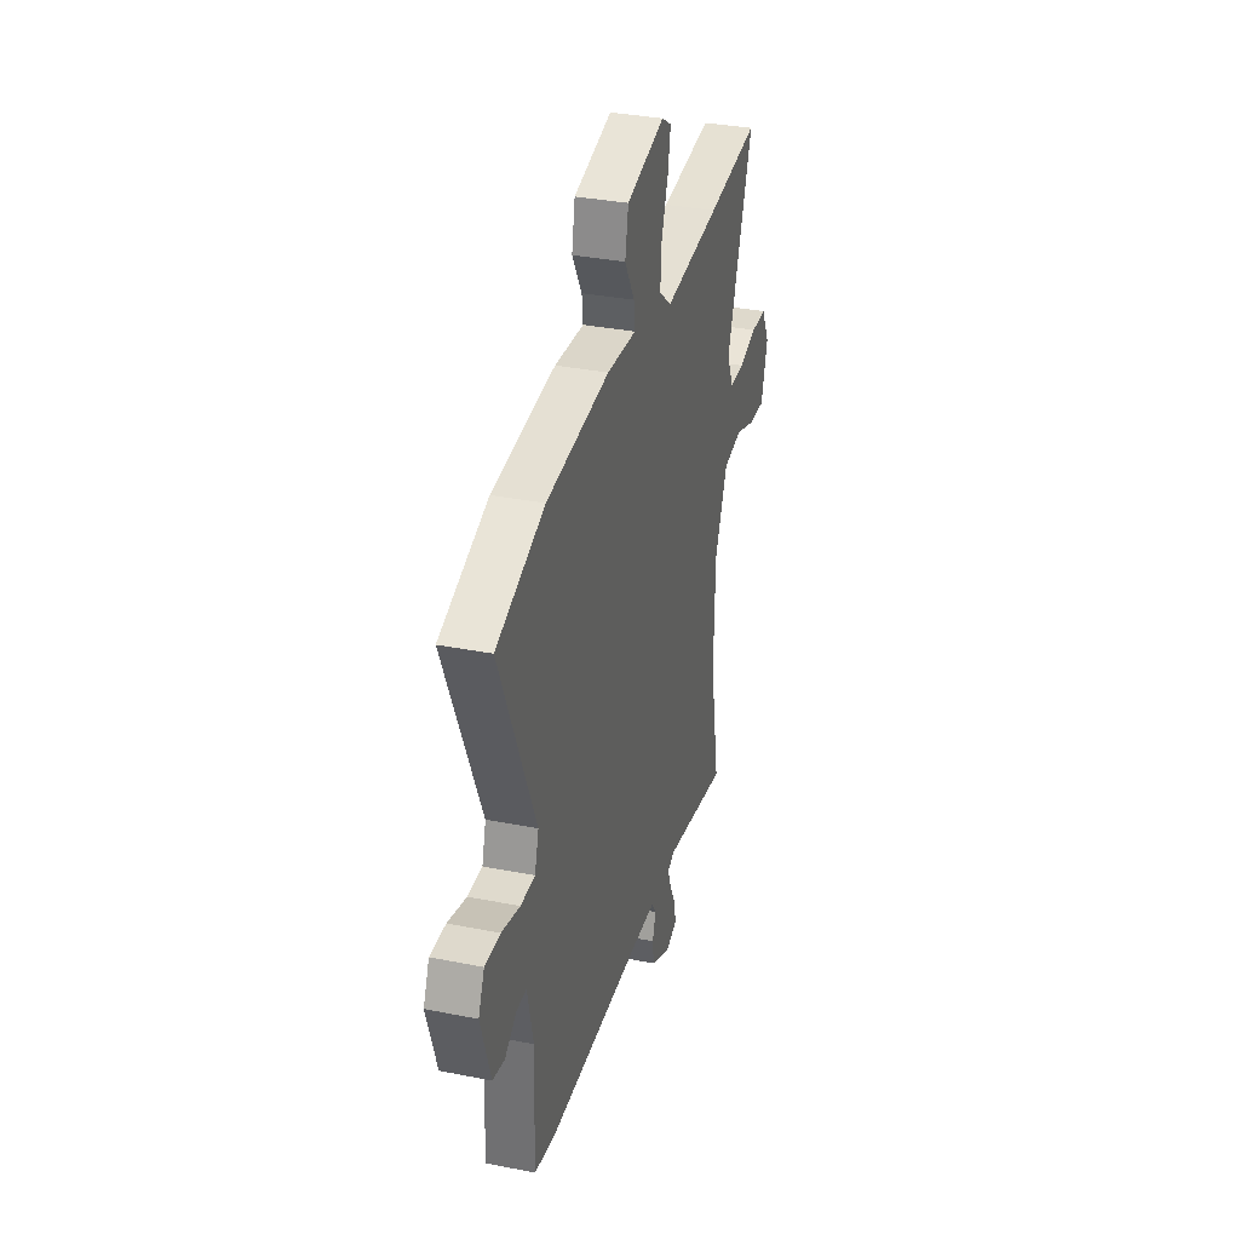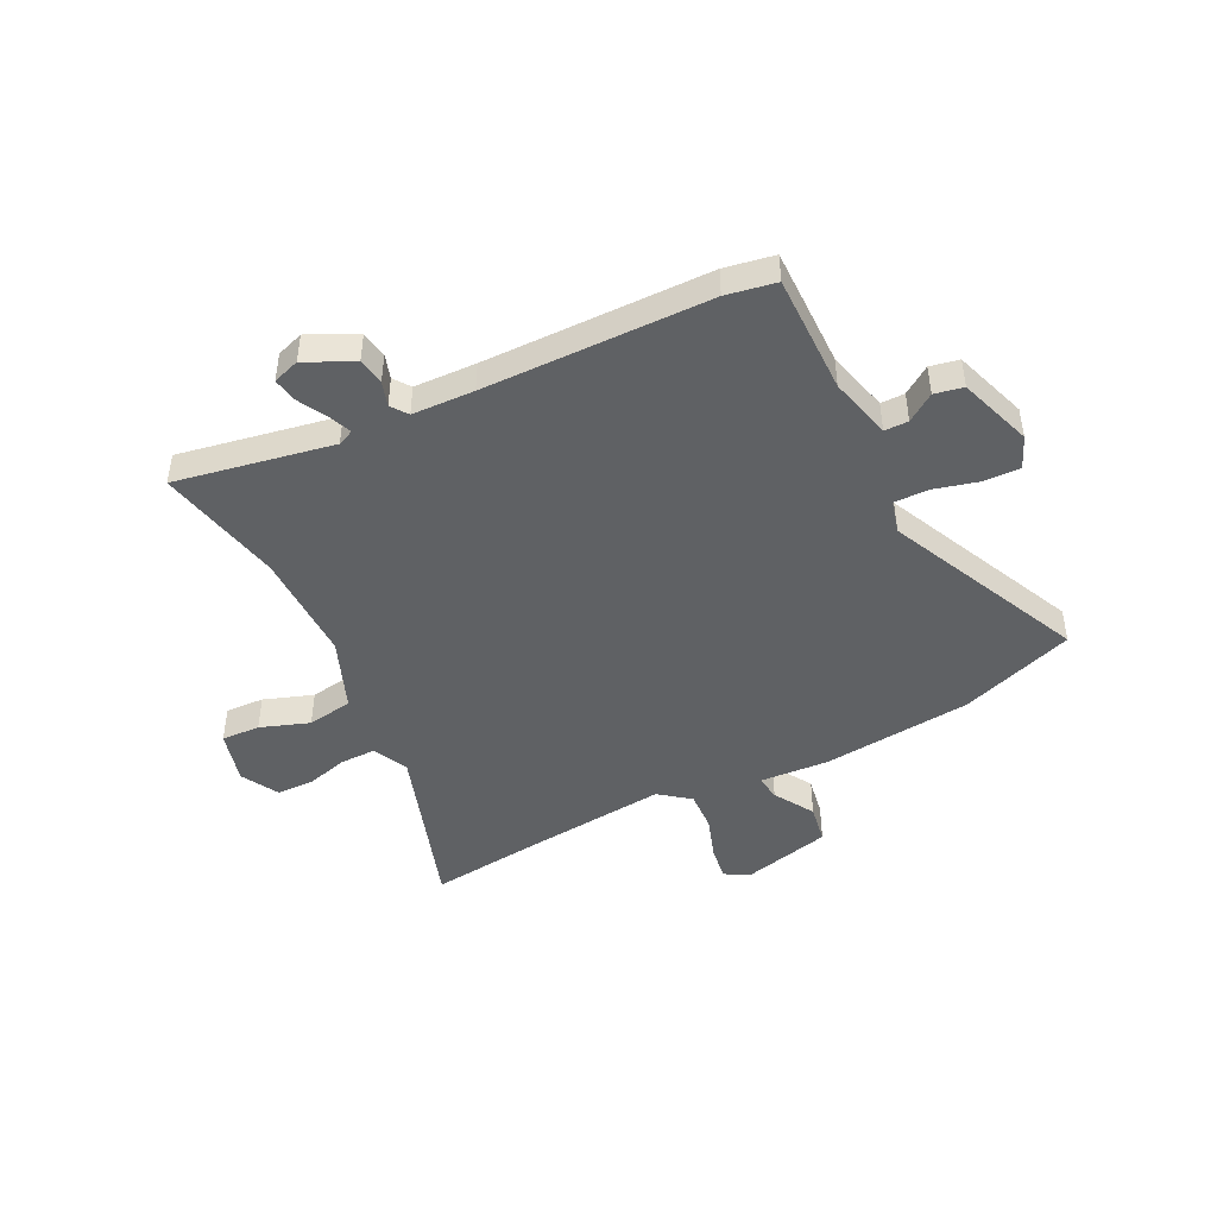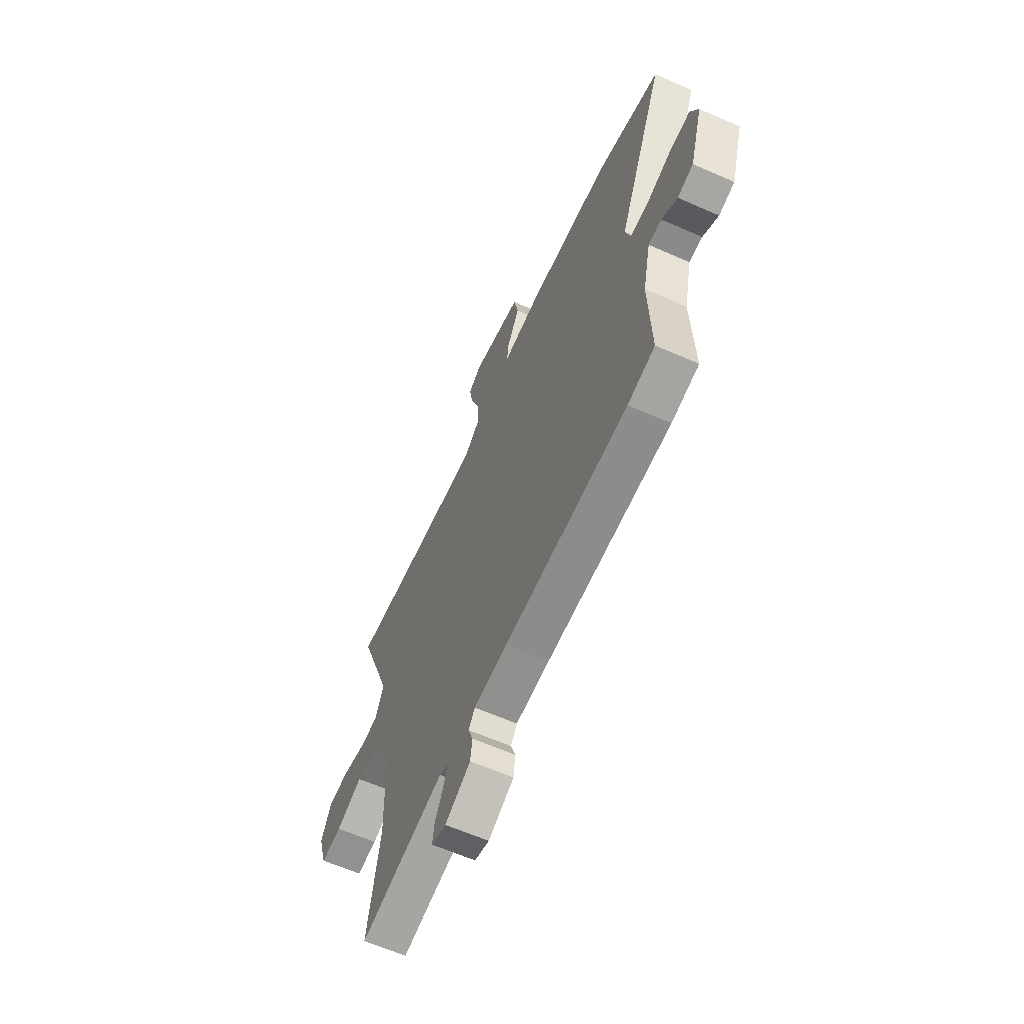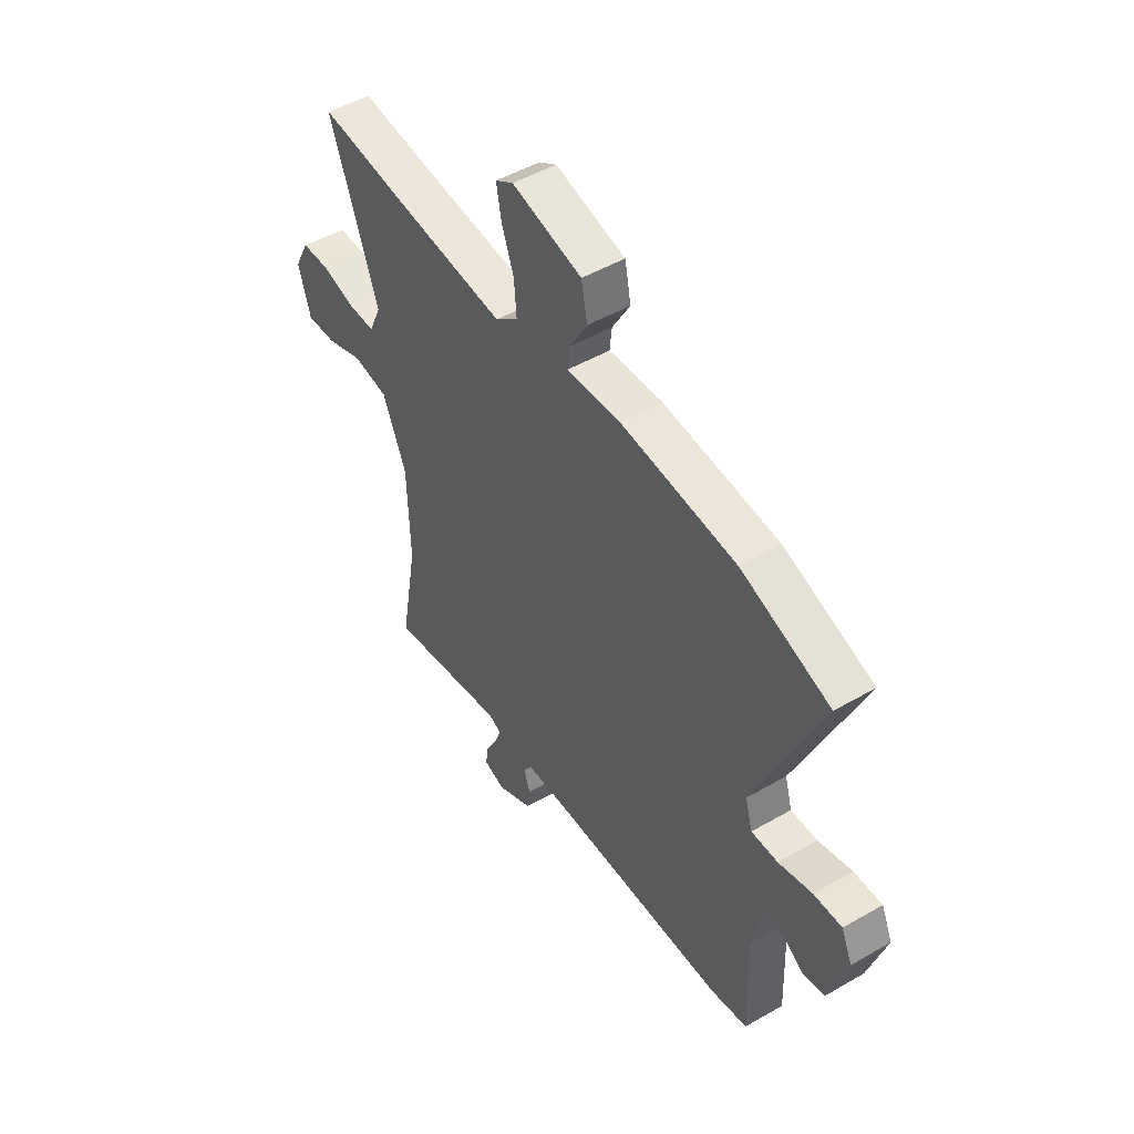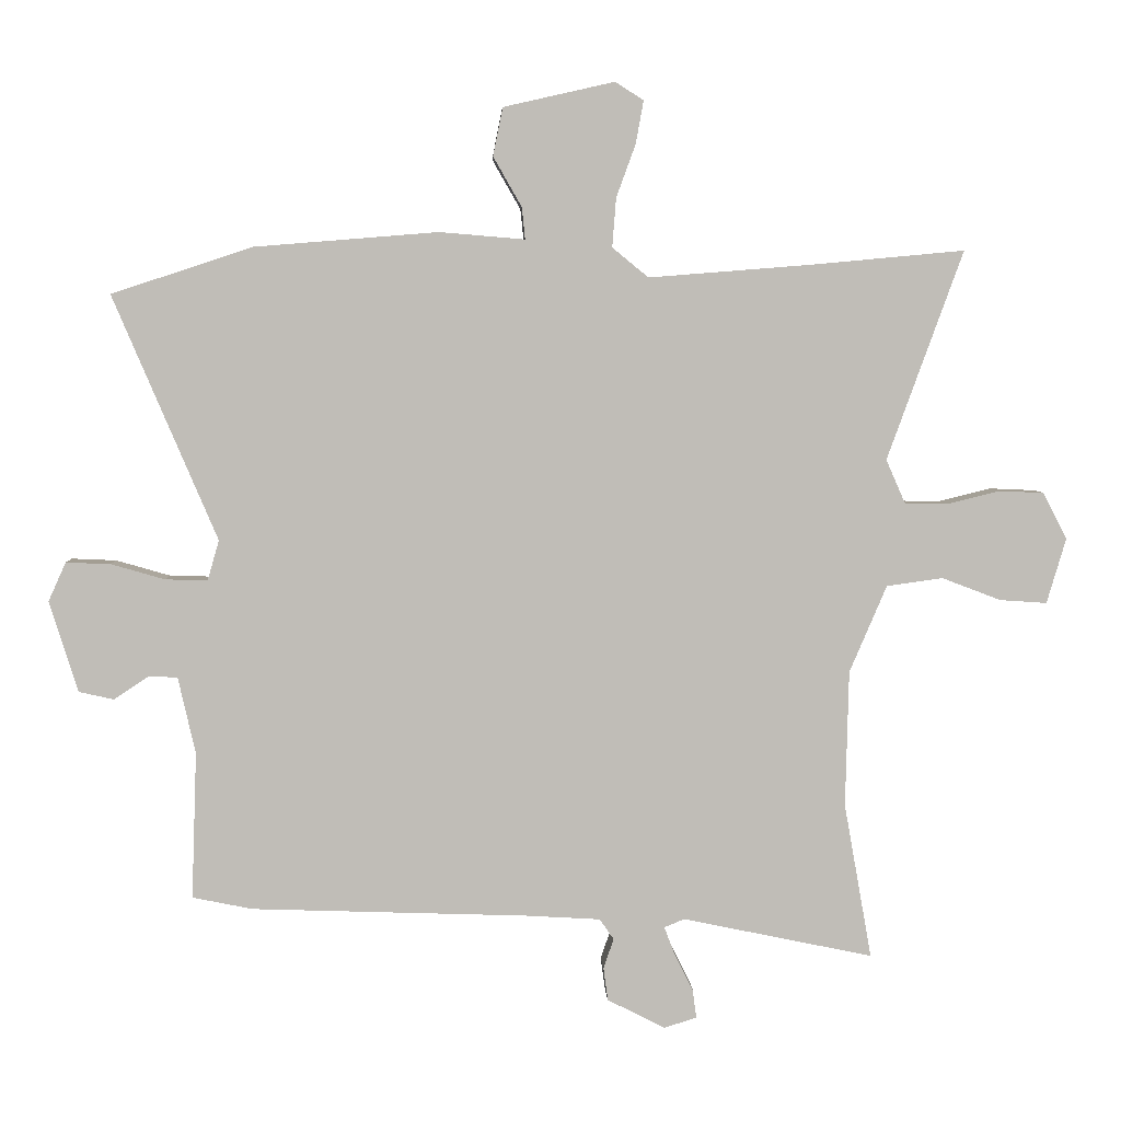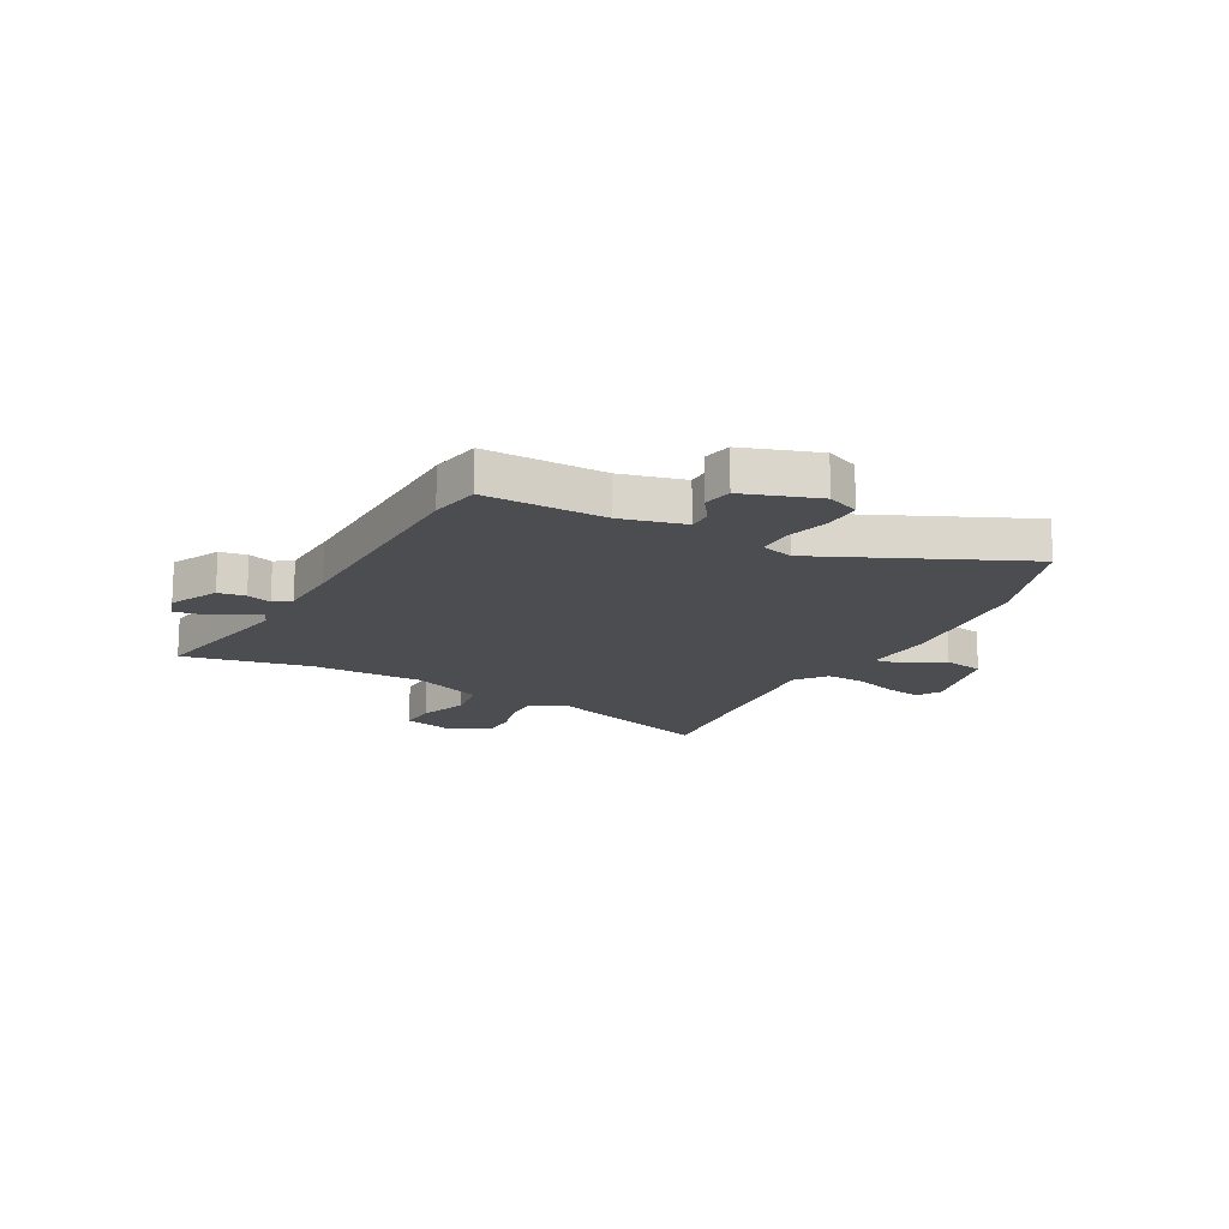
<metadata>
{"format":"obj","ext":"obj","renderer":"f3d","projection":"perspective","resolution":1024,"background":"white","views":[{"elev":34.3,"azim":-75.0,"up":"+Z"},{"elev":-45.6,"azim":-152.0,"up":"+Y"},{"elev":-62.4,"azim":-114.1,"up":"+Z"},{"elev":49.3,"azim":-122.6,"up":"+Z"},{"elev":4.8,"azim":-2.7,"up":"+Z"},{"elev":-15.9,"azim":-117.2,"up":"+Y"}]}
</metadata>
<code>
v 0.415 0.07 0.492
v 0.652 0.07 0.514
v 0.534 0.07 0.19
v 0.564 0.07 0.122
v 0.631 0.07 0.121
v 0.712 0.07 0.141
v 0.782 0.07 0.138
v 0.819 0.07 0.066
v 0.789 0.07 -0.035
v 0.716 0.07 -0.03
v 0.624 0.07 0.005
v 0.537 0.07 -0.007
v 0.479 0.07 -0.142
v 0.474 0.07 -0.353
v 0.517 0.07 -0.594
v 0.221 0.07 -0.532
v 0.19 0.07 -0.545
v 0.207 0.07 -0.59
v 0.235 0.07 -0.645
v 0.241 0.07 -0.69
v 0.19 0.07 -0.706
v 0.101 0.07 -0.66
v 0.094 0.07 -0.609
v 0.11 0.07 -0.563
v 0.088 0.07 -0.531
v -0.029 0.07 -0.524
v -0.455 0.07 -0.509
v -0.548 0.07 -0.49
v -0.54 0.07 -0.263
v -0.567 0.07 -0.144
v -0.612 0.07 -0.143
v -0.665 0.07 -0.178
v -0.719 0.07 -0.166
v -0.763 0.07 -0.025
v -0.736 0.07 0.035
v -0.667 0.07 0.032
v -0.584 0.07 0.008
v -0.519 0.07 0.006
v -0.501 0.07 0.068
v -0.662 0.07 0.446
v -0.444 0.07 0.518
v -0.16 0.07 0.541
v -0.028 0.07 0.53
v -0.033 0.07 0.579
v -0.077 0.07 0.656
v -0.062 0.07 0.731
v 0.11 0.07 0.77
v 0.154 0.07 0.742
v 0.142 0.07 0.676
v 0.112 0.07 0.594
v 0.106 0.07 0.518
v 0.162 0.07 0.472
v 0.415 0 0.492
v 0.652 0 0.514
v 0.534 0 0.19
v 0.564 0 0.122
v 0.631 0 0.121
v 0.712 0 0.141
v 0.782 0 0.138
v 0.819 0 0.066
v 0.789 0 -0.035
v 0.716 0 -0.03
v 0.624 0 0.005
v 0.537 0 -0.007
v 0.479 0 -0.142
v 0.474 0 -0.353
v 0.517 0 -0.594
v 0.221 0 -0.532
v 0.19 0 -0.545
v 0.207 0 -0.59
v 0.235 0 -0.645
v 0.241 0 -0.69
v 0.19 0 -0.706
v 0.101 0 -0.66
v 0.094 0 -0.609
v 0.11 0 -0.563
v 0.088 0 -0.531
v -0.029 0 -0.524
v -0.455 0 -0.509
v -0.548 0 -0.49
v -0.54 0 -0.263
v -0.567 0 -0.144
v -0.612 0 -0.143
v -0.665 0 -0.178
v -0.719 0 -0.166
v -0.763 0 -0.025
v -0.736 0 0.035
v -0.667 0 0.032
v -0.584 0 0.008
v -0.519 0 0.006
v -0.501 0 0.068
v -0.662 0 0.446
v -0.444 0 0.518
v -0.16 0 0.541
v -0.028 0 0.53
v -0.033 0 0.579
v -0.077 0 0.656
v -0.062 0 0.731
v 0.11 0 0.77
v 0.154 0 0.742
v 0.142 0 0.676
v 0.112 0 0.594
v 0.106 0 0.518
v 0.162 0 0.472
f 48 49 50
f 47 48 50
f 46 47 50
f 45 46 50
f 44 45 50
f 43 44 50 51
f 43 51 52
f 42 43 52
f 41 42 52
f 40 41 52
f 39 40 52
f 35 36 37
f 34 35 37
f 33 34 37
f 32 33 37
f 31 32 37
f 30 31 37 38
f 29 30 38
f 39 52 1
f 38 39 1
f 29 38 1
f 28 29 1
f 27 28 1
f 26 27 1
f 22 23 24
f 21 22 24
f 20 21 24
f 19 20 24
f 18 19 24
f 17 18 24 25
f 14 15 16
f 16 17 25
f 14 16 25
f 13 14 25
f 9 10 11
f 8 9 11
f 7 8 11
f 6 7 11
f 5 6 11
f 4 5 11 12
f 13 25 26
f 12 13 26
f 4 12 26
f 3 4 26
f 1 2 3 26
f 102 101 100
f 102 100 99
f 102 99 98
f 102 98 97
f 102 97 96
f 103 102 96 95
f 104 103 95
f 104 95 94
f 104 94 93
f 104 93 92
f 104 92 91
f 89 88 87
f 89 87 86
f 89 86 85
f 89 85 84
f 89 84 83
f 90 89 83 82
f 90 82 81
f 53 104 91
f 53 91 90
f 53 90 81
f 53 81 80
f 53 80 79
f 53 79 78
f 76 75 74
f 76 74 73
f 76 73 72
f 76 72 71
f 76 71 70
f 77 76 70 69
f 68 67 66
f 77 69 68
f 77 68 66
f 77 66 65
f 63 62 61
f 63 61 60
f 63 60 59
f 63 59 58
f 63 58 57
f 64 63 57 56
f 78 77 65
f 78 65 64
f 78 64 56
f 78 56 55
f 78 55 54 53
f 1 53 54 2
f 2 54 55 3
f 3 55 56 4
f 4 56 57 5
f 5 57 58 6
f 6 58 59 7
f 7 59 60 8
f 8 60 61 9
f 9 61 62 10
f 10 62 63 11
f 11 63 64 12
f 12 64 65 13
f 13 65 66 14
f 14 66 67 15
f 15 67 68 16
f 16 68 69 17
f 17 69 70 18
f 18 70 71 19
f 19 71 72 20
f 20 72 73 21
f 21 73 74 22
f 22 74 75 23
f 23 75 76 24
f 24 76 77 25
f 25 77 78 26
f 26 78 79 27
f 27 79 80 28
f 28 80 81 29
f 29 81 82 30
f 30 82 83 31
f 31 83 84 32
f 32 84 85 33
f 33 85 86 34
f 34 86 87 35
f 35 87 88 36
f 36 88 89 37
f 37 89 90 38
f 38 90 91 39
f 39 91 92 40
f 40 92 93 41
f 41 93 94 42
f 42 94 95 43
f 43 95 96 44
f 44 96 97 45
f 45 97 98 46
f 46 98 99 47
f 47 99 100 48
f 48 100 101 49
f 49 101 102 50
f 50 102 103 51
f 51 103 104 52
f 52 104 53 1

</code>
